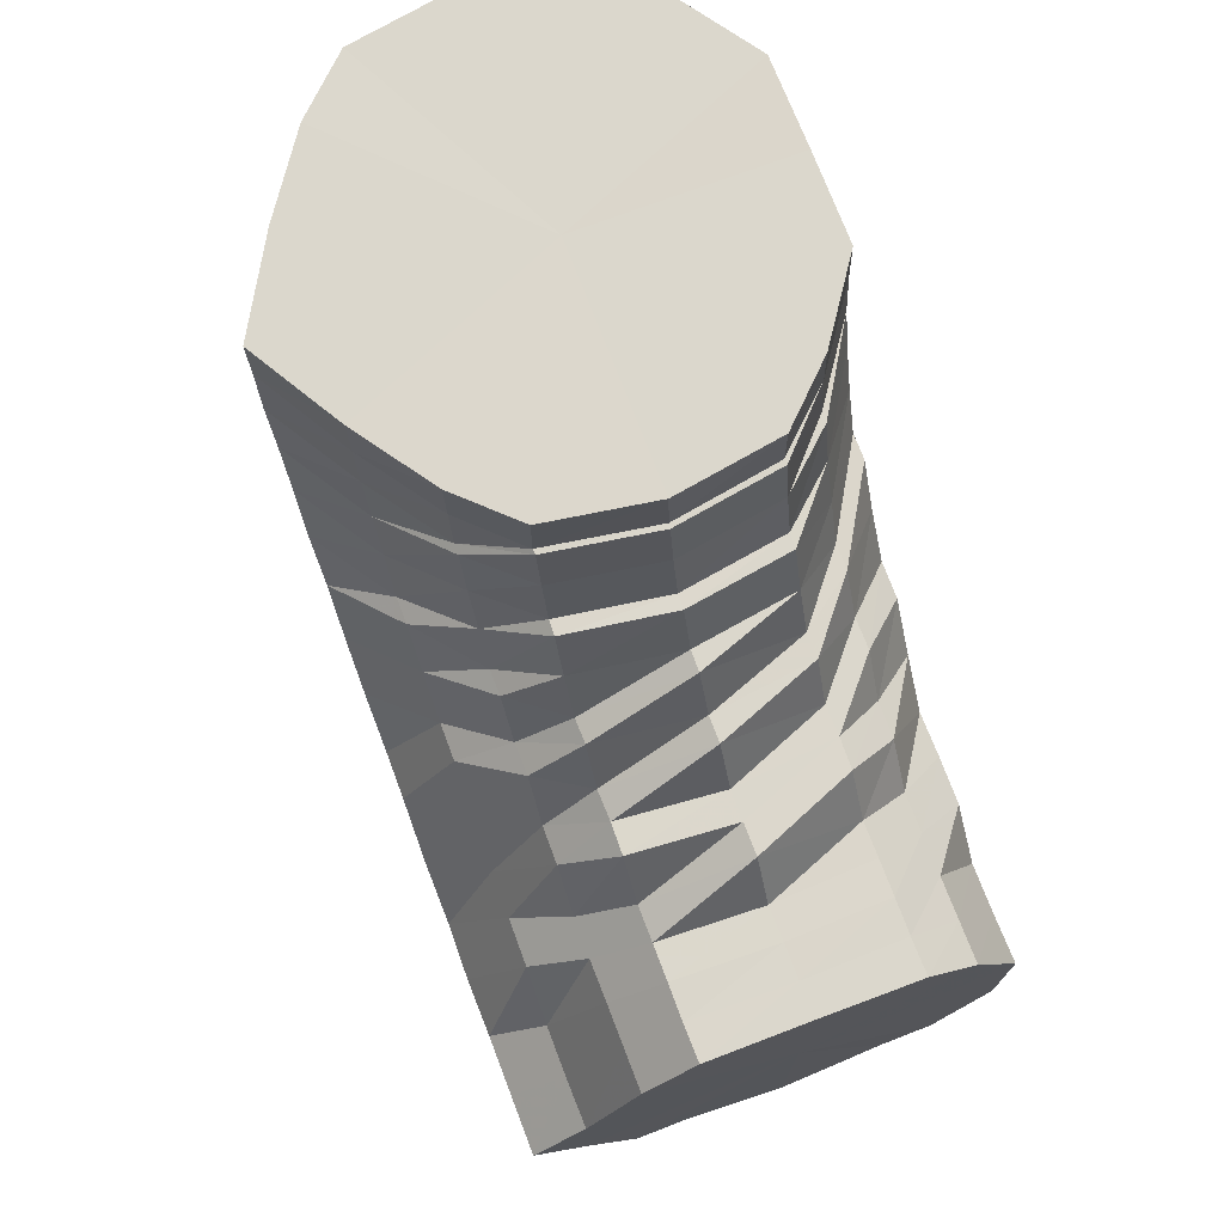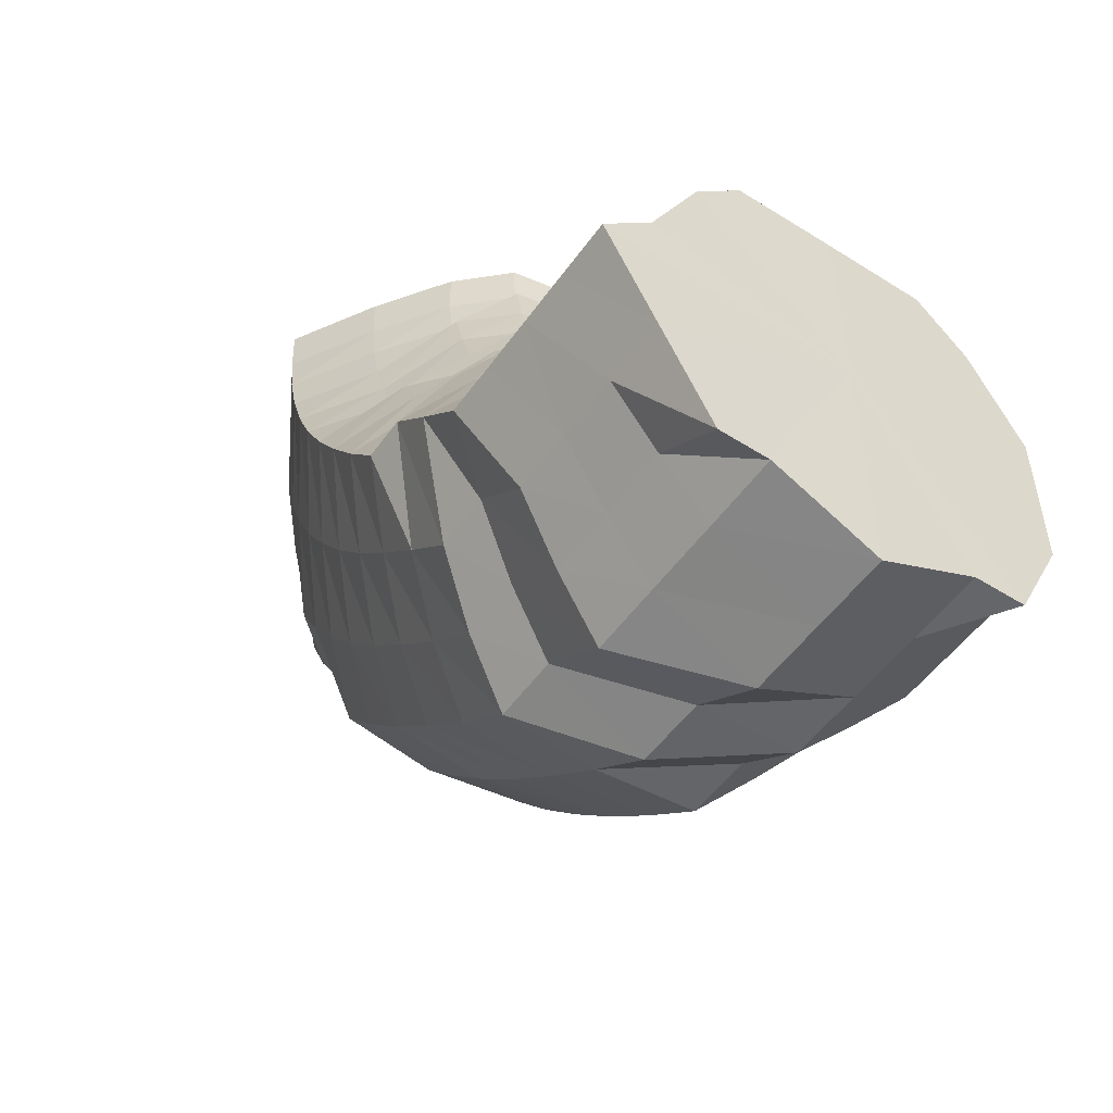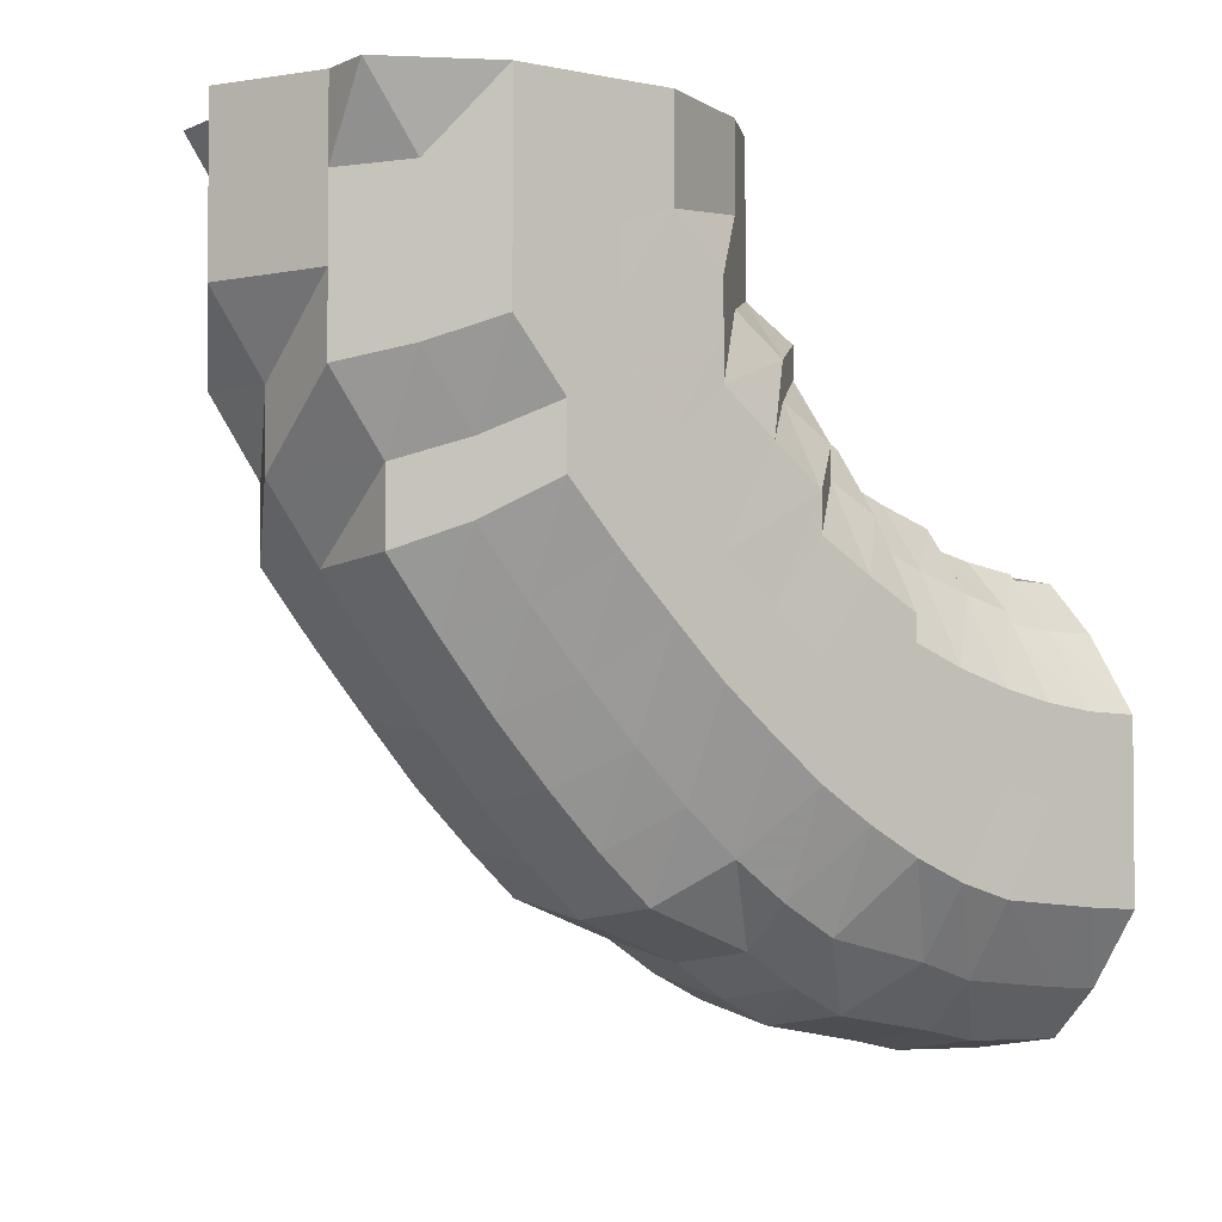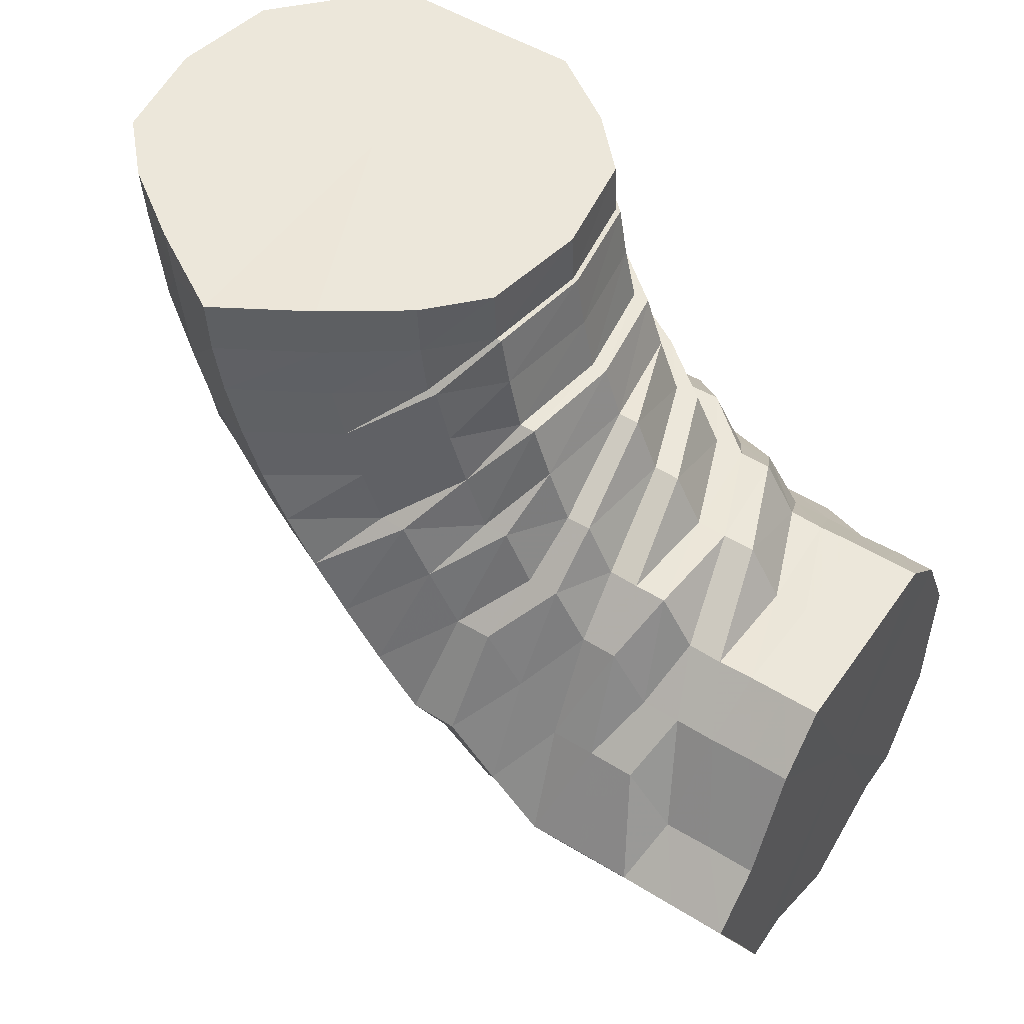
<metadata>
{"format":"obj","ext":"obj","renderer":"f3d","projection":"perspective","resolution":1024,"background":"white","views":[{"elev":73.1,"azim":-20.8,"up":"+Y"},{"elev":-51.6,"azim":-34.3,"up":"+Y"},{"elev":-3.1,"azim":54.9,"up":"+Z"},{"elev":51.3,"azim":-56.2,"up":"+Y"}]}
</metadata>
<code>
o 12043
v 2211 1898 7.703
v 2211 1898 7.688
v 2211 1898 7.703
v 2211 1898 7.688
v 2211 1898 7.703
v 2211 1898 7.703
v 2211 1898 7.689
v 2211 1898 7.703
v 2211 1898 7.703
v 2211 1898 7.672
v 2211 1898 7.673
v 2211 1898 7.675
v 2211 1898 7.673
v 2211 1898 7.657
v 2211 1898 7.688
v 2211 1898 7.703
v 2211 1898 7.703
v 2211 1898 7.658
v 2211 1898 7.675
v 2211 1898 7.661
v 2211 1898 7.689
v 2211 1898 7.703
v 2211 1898 7.703
v 2211 1898 7.678
v 2211 1898 7.665
v 2211 1898 7.69
v 2211 1898 7.703
v 2211 1898 7.703
v 2211 1898 7.681
v 2211 1898 7.67
v 2211 1898 7.692
v 2211 1898 7.703
v 2211 1898 7.703
v 2211 1898 7.684
v 2211 1898 7.675
v 2211 1898 7.694
v 2211 1898 7.703
v 2211 1898 7.703
v 2211 1898 7.687
v 2211 1898 7.679
v 2211 1898 7.695
v 2211 1898 7.703
v 2211 1898 7.703
v 2211 1898 7.689
v 2211 1898 7.682
v 2211 1898 7.696
v 2211 1898 7.703
v 2211 1898 7.703
v 2211 1898 7.69
v 2211 1898 7.683
v 2211 1898 7.696
v 2211 1898 7.703
v 2211 1898 7.703
v 2211 1898 7.689
v 2211 1898 7.682
v 2211 1898 7.696
v 2211 1898 7.703
v 2211 1898 7.703
v 2211 1898 7.687
v 2211 1898 7.679
v 2211 1898 7.695
v 2211 1898 7.703
v 2211 1898 7.703
v 2211 1898 7.684
v 2211 1898 7.675
v 2211 1898 7.694
v 2211 1898 7.703
v 2211 1898 7.703
v 2211 1898 7.681
v 2211 1898 7.67
v 2211 1898 7.692
v 2211 1898 7.703
v 2211 1898 7.703
v 2211 1898 7.69
v 2211 1898 7.703
v 2211 1898 7.703
v 2211 1898 7.678
v 2211 1898 7.665
v 2211 1898 7.661
v 2211 1898 7.658
v 2211 1898 7.644
v 2211 1898 7.643
v 2211 1898 7.648
v 2211 1898 7.653
v 2211 1898 7.63
v 2211 1898 7.644
v 2211 1898 7.629
v 2211 1898 7.63
v 2211 1898 7.648
v 2211 1898 7.635
v 2211 1898 7.653
v 2211 1898 7.642
v 2211 1898 7.66
v 2211 1898 7.65
v 2211 1898 7.666
v 2211 1898 7.658
v 2211 1898 7.672
v 2211 1898 7.664
v 2211 1898 7.675
v 2211 1898 7.669
v 2211 1898 7.677
v 2211 1898 7.671
v 2211 1898 7.675
v 2211 1898 7.669
v 2211 1898 7.672
v 2211 1898 7.664
v 2211 1898 7.666
v 2211 1898 7.658
v 2211 1898 7.66
v 2211 1898 7.65
v 2211 1898 7.642
v 2211 1898 7.635
v 2211 1898 7.622
v 2211 1898 7.617
v 2211 1898 7.631
v 2211 1898 7.64
v 2211 1898 7.611
v 2211 1898 7.615
v 2211 1898 7.605
v 2211 1898 7.603
v 2211 1898 7.617
v 2211 1898 7.605
v 2211 1898 7.622
v 2211 1898 7.611
v 2211 1898 7.631
v 2211 1898 7.62
v 2211 1898 7.64
v 2211 1898 7.631
v 2211 1898 7.649
v 2211 1898 7.642
v 2211 1898 7.657
v 2211 1898 7.651
v 2211 1898 7.663
v 2211 1898 7.657
v 2211 1898 7.665
v 2211 1898 7.659
v 2211 1898 7.663
v 2211 1898 7.657
v 2211 1898 7.657
v 2211 1898 7.651
v 2211 1898 7.649
v 2211 1898 7.642
v 2211 1898 7.631
v 2211 1898 7.62
v 2211 1898 7.611
v 2211 1898 7.6
v 2211 1898 7.623
v 2211 1898 7.635
v 2211 1898 7.602
v 2211 1898 7.594
v 2211 1898 7.591
v 2211 1898 7.583
v 2211 1898 7.591
v 2211 1898 7.581
v 2211 1898 7.594
v 2211 1898 7.583
v 2211 1898 7.6
v 2211 1898 7.591
v 2211 1898 7.611
v 2211 1898 7.602
v 2211 1898 7.623
v 2211 1898 7.615
v 2211 1898 7.635
v 2211 1898 7.628
v 2211 1898 7.645
v 2211 1898 7.639
v 2211 1898 7.652
v 2211 1898 7.647
v 2211 1898 7.654
v 2211 1898 7.65
v 2211 1898 7.652
v 2211 1898 7.647
v 2211 1898 7.645
v 2211 1898 7.639
v 2211 1898 7.628
v 2211 1898 7.615
v 2211 1898 7.609
v 2211 1898 7.594
v 2211 1898 7.623
v 2211 1898 7.635
v 2211 1898 7.603
v 2211 1898 7.618
v 2211 1898 7.588
v 2211 1898 7.643
v 2211 1898 7.63
v 2211 1898 7.598
v 2211 1898 7.645
v 2211 1898 7.639
v 2211 1898 7.614
v 2211 1898 7.627
v 2211 1898 7.643
v 2211 1898 7.642
v 2211 1898 7.636
v 2211 1898 7.624
v 2211 1898 7.622
v 2211 1898 7.634
v 2211 1898 7.61
v 2211 1898 7.634
v 2211 1898 7.608
v 2211 1898 7.624
v 2211 1898 7.594
v 2211 1898 7.639
v 2211 1898 7.637
v 2211 1898 7.632
v 2211 1898 7.622
v 2211 1898 7.634
v 2211 1898 7.632
v 2211 1898 7.635
v 2211 1898 7.608
v 2211 1898 7.607
v 2211 1898 7.632
v 2211 1898 7.634
v 2211 1898 7.635
v 2211 1898 7.631
v 2211 1898 7.634
v 2211 1898 7.621
v 2211 1898 7.632
v 2211 1898 7.631
v 2211 1898 7.632
v 2211 1898 7.631
v 2211 1898 7.635
v 2211 1898 7.634
v 2211 1898 7.632
v 2211 1898 7.621
v 2211 1898 7.63
v 2211 1898 7.634
v 2211 1898 7.589
v 2211 1898 7.606
v 2211 1898 7.621
v 2211 1898 7.63
v 2211 1898 7.631
v 2211 1898 7.589
v 2211 1898 7.606
v 2211 1898 7.622
v 2211 1898 7.621
v 2211 1898 7.632
v 2211 1898 7.621
v 2211 1898 7.621
v 2211 1898 7.572
v 2211 1898 7.59
v 2211 1898 7.589
v 2211 1898 7.608
v 2211 1898 7.606
v 2211 1898 7.607
v 2211 1898 7.558
v 2211 1898 7.573
v 2211 1898 7.572
v 2211 1898 7.548
v 2211 1898 7.559
v 2211 1898 7.558
v 2211 1898 7.545
v 2211 1898 7.549
v 2211 1898 7.548
v 2211 1898 7.548
v 2211 1898 7.546
v 2211 1898 7.558
v 2211 1898 7.545
v 2211 1898 7.549
v 2211 1898 7.548
v 2211 1898 7.572
v 2211 1898 7.589
v 2211 1898 7.559
v 2211 1898 7.59
v 2211 1898 7.573
v 2211 1898 7.558
v 2211 1898 7.572
v 2211 1898 7.589
v 2211 1898 7.551
v 2211 1898 7.561
v 2211 1898 7.548
v 2211 1898 7.575
v 2211 1898 7.551
v 2211 1898 7.552
v 2211 1898 7.555
v 2211 1898 7.564
v 2211 1898 7.561
v 2211 1898 7.555
v 2211 1898 7.564
v 2211 1898 7.575
v 2211 1898 7.578
v 2211 1898 7.591
v 2211 1898 7.582
v 2211 1898 7.569
v 2211 1898 7.575
v 2211 1898 7.56
v 2211 1898 7.557
v 2211 1898 7.567
v 2211 1898 7.582
v 2211 1898 7.574
v 2211 1898 7.564
v 2211 1898 7.572
v 2211 1898 7.56
v 2211 1898 7.567
v 2211 1898 7.569
v 2211 1898 7.574
v 2211 1898 7.575
v 2211 1898 7.582
v 2211 1898 7.578
v 2211 1898 7.582
v 2211 1898 7.588
v 2211 1898 7.594
v 2211 1898 7.591
v 2211 1898 7.594
v 2211 1898 7.598
v 2211 1898 7.603
v 2211 1898 7.609
v 2211 1898 7.623
v 2211 1898 7.618
v 2211 1898 7.614
v 2211 1898 7.61
v 2211 1898 7.635
v 2211 1898 7.63
v 2211 1898 7.639
v 2211 1898 7.636
v 2211 1898 7.627
v 2211 1898 7.624
v 2211 1898 7.622
v 2211 1898 7.63
v 2211 1898 7.608
v 2211 1898 7.621
v 2211 1898 7.606
v 2211 1898 7.608
v 2211 1898 7.622
v 2211 1898 7.624
v 2211 1898 7.621
v 2211 1898 7.621
v 2211 1898 7.631
v 2211 1898 7.63
v 2211 1898 7.634
v 2211 1898 7.634
v 2211 1898 7.631
v 2211 1898 7.703
v 2211 1898 7.703
v 2211 1898 7.703
v 2211 1898 7.703
v 2211 1898 7.703
v 2211 1898 7.703
v 2211 1898 7.703
v 2211 1898 7.703
v 2211 1898 7.703
v 2211 1898 7.703
v 2211 1898 7.703
v 2211 1898 7.703
v 2211 1898 7.703
v 2211 1898 7.703
v 2211 1898 7.703
v 2211 1898 7.703
v 2211 1898 7.703
f 1 2 3
f 3 4 5
f 2 4 6
f 5 7 8
f 4 7 9
f 2 10 4
f 4 11 7
f 10 11 4
f 11 12 7
f 13 10 2
f 10 14 11
f 15 13 2
f 15 2 16
f 17 15 1
f 13 18 10
f 18 14 10
f 19 13 15
f 20 18 13
f 19 20 13
f 21 19 15
f 21 15 22
f 23 21 17
f 24 19 21
f 25 20 19
f 24 25 19
f 26 24 21
f 26 21 27
f 28 26 23
f 29 24 26
f 30 25 24
f 29 30 24
f 31 29 26
f 31 26 32
f 33 31 28
f 34 29 31
f 35 30 29
f 34 35 29
f 36 34 31
f 36 31 37
f 38 36 33
f 39 34 36
f 40 35 34
f 39 40 34
f 41 39 36
f 41 36 42
f 43 41 38
f 44 39 41
f 45 40 39
f 44 45 39
f 46 44 41
f 46 41 47
f 48 46 43
f 49 44 46
f 50 45 44
f 49 50 44
f 51 49 46
f 51 46 52
f 53 51 48
f 54 49 51
f 55 50 49
f 54 55 49
f 56 54 51
f 56 51 57
f 58 56 53
f 59 54 56
f 60 55 54
f 59 60 54
f 61 59 56
f 61 56 62
f 63 61 58
f 64 59 61
f 65 60 59
f 64 65 59
f 66 64 61
f 66 61 67
f 68 66 63
f 69 64 66
f 70 65 64
f 69 70 64
f 71 69 66
f 71 66 72
f 73 71 68
f 8 74 73
f 74 71 75
f 7 74 76
f 7 12 74
f 74 77 71
f 12 77 74
f 77 69 71
f 77 78 69
f 78 70 69
f 12 79 77
f 79 78 77
f 80 79 12
f 11 80 12
f 14 80 11
f 80 81 79
f 14 82 80
f 82 81 80
f 79 83 78
f 81 83 79
f 83 84 78
f 78 84 70
f 81 85 83
f 86 82 14
f 18 86 14
f 82 87 81
f 87 85 81
f 86 88 82
f 88 87 82
f 89 86 18
f 20 89 18
f 90 88 86
f 89 90 86
f 91 89 20
f 25 91 20
f 92 90 89
f 91 92 89
f 93 91 25
f 30 93 25
f 94 92 91
f 93 94 91
f 95 93 30
f 35 95 30
f 96 94 93
f 95 96 93
f 97 95 35
f 40 97 35
f 98 96 95
f 97 98 95
f 99 97 40
f 45 99 40
f 100 98 97
f 99 100 97
f 101 99 45
f 50 101 45
f 102 100 99
f 101 102 99
f 103 101 50
f 55 103 50
f 104 102 101
f 103 104 101
f 105 103 55
f 60 105 55
f 106 104 103
f 105 106 103
f 107 105 60
f 65 107 60
f 108 106 105
f 107 108 105
f 109 107 65
f 70 109 65
f 84 109 70
f 109 110 107
f 110 108 107
f 84 111 109
f 111 110 109
f 112 111 84
f 83 112 84
f 85 112 83
f 112 113 111
f 85 114 112
f 114 113 112
f 111 115 110
f 113 115 111
f 115 116 110
f 110 116 108
f 113 117 115
f 118 114 85
f 87 118 85
f 114 119 113
f 119 117 113
f 118 120 114
f 120 119 114
f 121 118 87
f 88 121 87
f 122 120 118
f 121 122 118
f 123 121 88
f 90 123 88
f 124 122 121
f 123 124 121
f 125 123 90
f 92 125 90
f 126 124 123
f 125 126 123
f 127 125 92
f 94 127 92
f 128 126 125
f 127 128 125
f 129 127 94
f 96 129 94
f 130 128 127
f 129 130 127
f 131 129 96
f 98 131 96
f 132 130 129
f 131 132 129
f 133 131 98
f 100 133 98
f 134 132 131
f 133 134 131
f 135 133 100
f 102 135 100
f 136 134 133
f 135 136 133
f 137 135 102
f 104 137 102
f 138 136 135
f 137 138 135
f 139 137 104
f 106 139 104
f 140 138 137
f 139 140 137
f 141 139 106
f 108 141 106
f 116 141 108
f 141 142 139
f 142 140 139
f 116 143 141
f 143 142 141
f 144 143 116
f 115 144 116
f 117 144 115
f 144 145 143
f 117 146 144
f 146 145 144
f 143 147 142
f 145 147 143
f 147 148 142
f 142 148 140
f 145 149 147
f 150 146 117
f 119 150 117
f 146 151 145
f 151 149 145
f 150 152 146
f 152 151 146
f 153 150 119
f 120 153 119
f 154 152 150
f 153 154 150
f 155 153 120
f 122 155 120
f 156 154 153
f 155 156 153
f 157 155 122
f 124 157 122
f 158 156 155
f 157 158 155
f 159 157 124
f 126 159 124
f 160 158 157
f 159 160 157
f 161 159 126
f 128 161 126
f 162 160 159
f 161 162 159
f 163 161 128
f 130 163 128
f 164 162 161
f 163 164 161
f 165 163 130
f 132 165 130
f 166 164 163
f 165 166 163
f 167 165 132
f 134 167 132
f 168 166 165
f 167 168 165
f 169 167 134
f 136 169 134
f 170 168 167
f 169 170 167
f 171 169 136
f 138 171 136
f 172 170 169
f 171 172 169
f 173 171 138
f 140 173 138
f 148 173 140
f 173 174 171
f 174 172 171
f 148 175 173
f 175 174 173
f 176 175 148
f 147 176 148
f 149 176 147
f 176 177 175
f 149 178 176
f 178 177 176
f 175 179 174
f 177 179 175
f 179 180 174
f 174 180 172
f 177 181 179
f 179 182 180
f 178 183 177
f 183 181 177
f 180 184 172
f 172 184 170
f 182 185 180
f 180 185 184
f 181 186 182
f 184 187 170
f 170 187 168
f 185 188 184
f 184 188 187
f 182 189 185
f 186 189 182
f 185 190 188
f 189 190 185
f 187 191 168
f 168 191 166
f 188 192 187
f 187 192 191
f 190 193 188
f 188 193 192
f 190 194 193
f 194 195 196
f 197 194 190
f 189 197 190
f 194 198 193
f 197 199 200
f 201 197 189
f 186 201 189
f 193 198 202
f 193 202 192
f 198 203 202
f 198 204 203
f 205 204 206
f 207 208 203
f 209 210 205
f 208 211 212
f 203 213 212
f 214 215 213
f 216 214 217
f 215 218 219
f 217 220 221
f 221 222 223
f 224 225 220
f 225 226 222
f 224 225 227
f 225 226 227
f 228 224 227
f 228 224 229
f 226 230 227
f 226 230 231
f 232 228 227
f 232 228 210
f 210 233 229
f 210 229 234
f 234 235 236
f 230 237 227
f 230 237 238
f 239 232 227
f 239 232 240
f 240 241 210
f 240 210 242
f 237 243 227
f 237 243 244
f 245 239 227
f 245 239 246
f 246 247 240
f 248 245 227
f 248 245 249
f 249 250 246
f 251 248 227
f 251 248 252
f 252 253 249
f 254 251 227
f 254 251 255
f 256 254 227
f 255 257 252
f 256 254 258
f 258 259 255
f 260 256 227
f 261 260 227
f 243 261 227
f 260 256 262
f 243 261 263
f 261 260 264
f 262 265 258
f 264 266 262
f 263 267 264
f 262 258 268
f 264 262 269
f 269 262 268
f 268 258 270
f 258 255 270
f 263 264 271
f 271 264 269
f 270 255 272
f 255 252 272
f 268 270 273
f 269 268 274
f 274 268 273
f 271 269 275
f 275 269 274
f 272 252 276
f 252 249 276
f 270 272 277
f 273 270 277
f 272 276 278
f 277 272 278
f 276 249 279
f 249 246 279
f 278 276 280
f 276 279 280
f 280 279 201
f 279 246 281
f 279 281 201
f 246 240 281
f 281 240 242
f 281 242 197
f 201 281 197
f 280 201 186
f 282 280 186
f 278 280 282
f 282 186 181
f 183 282 181
f 283 278 282
f 283 282 183
f 277 278 283
f 284 283 183
f 285 277 283
f 285 283 284
f 273 277 285
f 284 183 178
f 286 273 285
f 274 273 286
f 287 285 284
f 286 285 287
f 288 284 178
f 287 284 288
f 288 178 149
f 151 288 149
f 289 288 151
f 289 287 288
f 152 289 151
f 290 286 287
f 290 287 289
f 291 289 152
f 291 290 289
f 154 291 152
f 292 286 290
f 292 274 286
f 275 274 292
f 293 292 290
f 293 290 291
f 294 275 292
f 294 292 293
f 295 291 154
f 295 293 291
f 156 295 154
f 296 294 293
f 296 293 295
f 297 295 156
f 297 296 295
f 158 297 156
f 298 275 294
f 298 271 275
f 299 294 296
f 299 298 294
f 300 296 297
f 300 299 296
f 301 297 158
f 301 300 297
f 160 301 158
f 302 271 298
f 302 263 271
f 303 298 299
f 303 302 298
f 304 299 300
f 304 303 299
f 305 300 301
f 305 304 300
f 306 301 160
f 306 305 301
f 162 306 160
f 307 306 162
f 164 307 162
f 308 305 306
f 307 308 306
f 309 304 305
f 308 309 305
f 309 310 304
f 310 303 304
f 311 307 164
f 166 311 164
f 191 311 166
f 311 312 307
f 312 308 307
f 191 313 311
f 313 312 311
f 192 313 191
f 192 202 313
f 202 314 313
f 313 314 312
f 202 203 314
f 203 212 314
f 314 315 312
f 312 315 308
f 314 212 315
f 315 309 308
f 212 316 315
f 315 316 309
f 212 219 316
f 316 310 309
f 219 317 316
f 316 317 310
f 219 231 317
f 231 238 317
f 231 318 238
f 317 319 310
f 317 238 319
f 310 319 303
f 319 302 303
f 238 244 319
f 319 244 302
f 238 320 244
f 244 263 302
f 244 321 263
f 322 323 324
f 325 326 327
f 327 328 329
f 329 330 331
f 332 333 334
f 333 335 334
f 336 332 334
f 335 337 334
f 338 336 334
f 337 339 334
f 340 338 334
f 339 341 334
f 342 340 334
f 341 343 334
f 344 342 334
f 343 345 334
f 346 344 334
f 345 347 334
f 348 346 334
f 347 348 334

</code>
